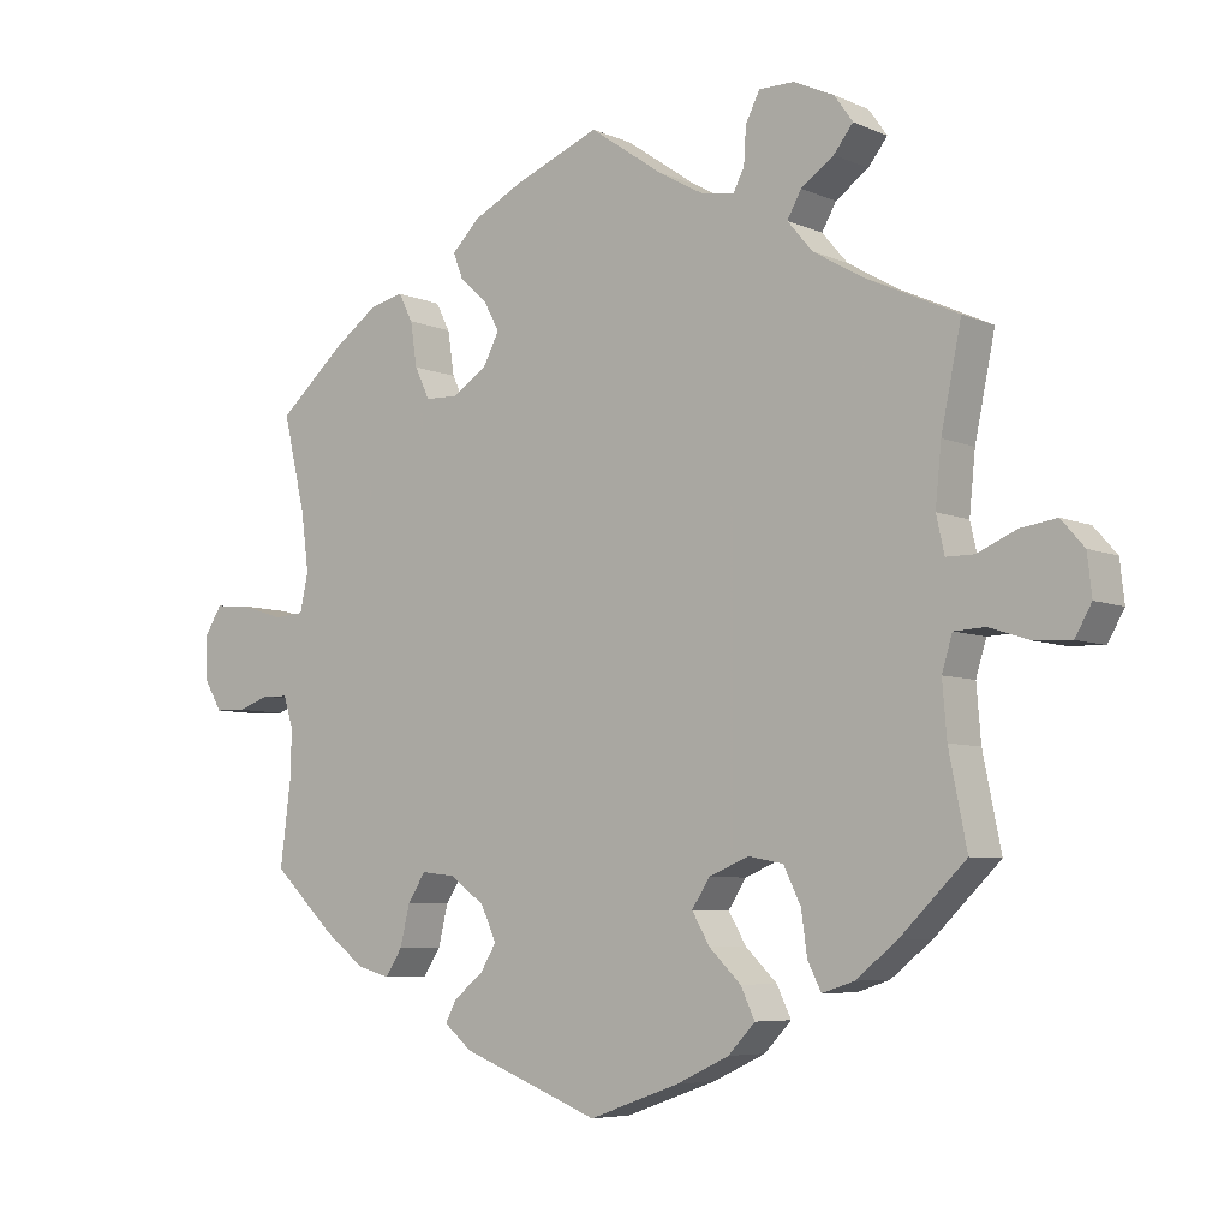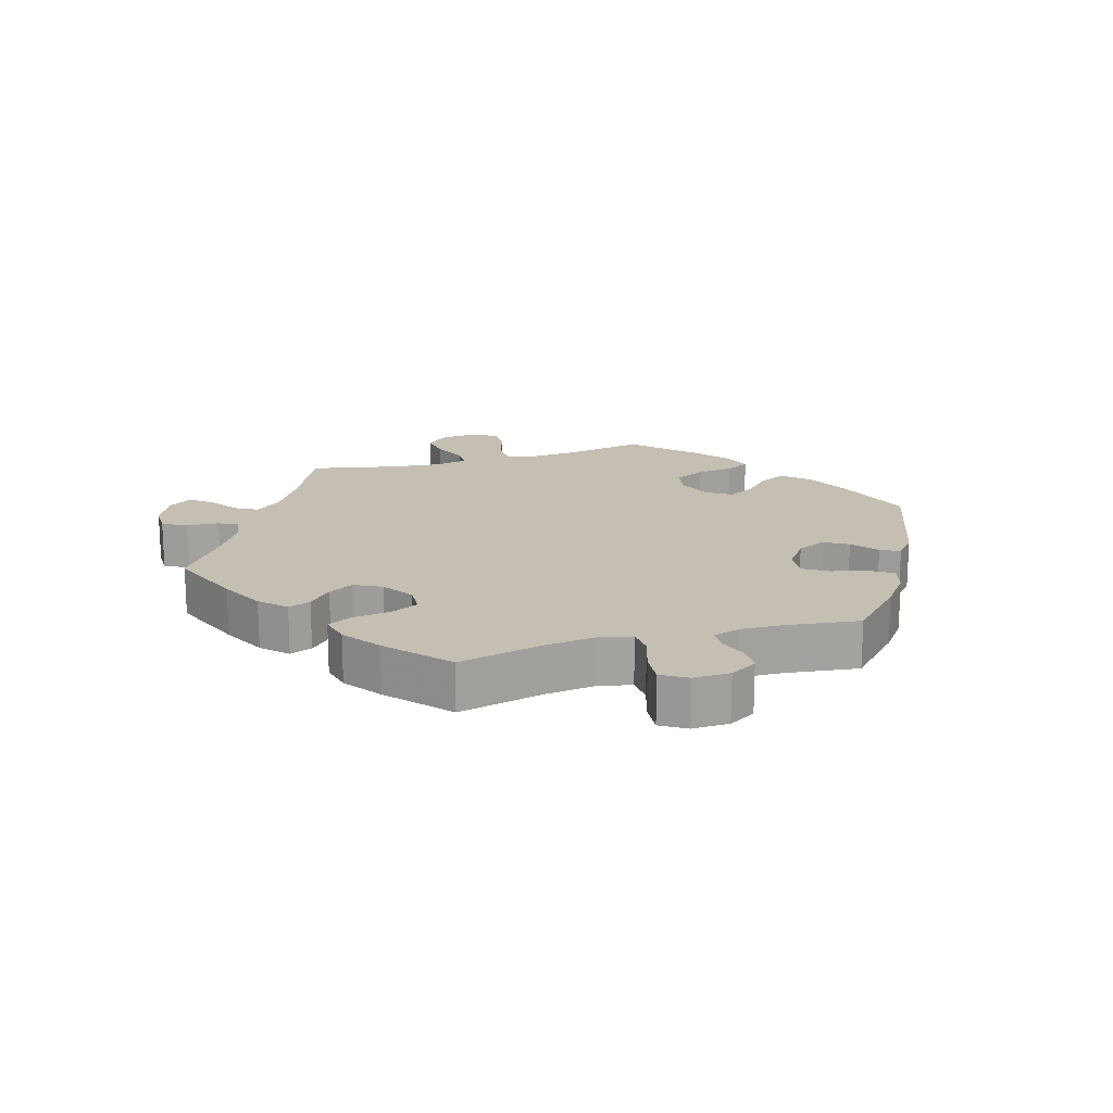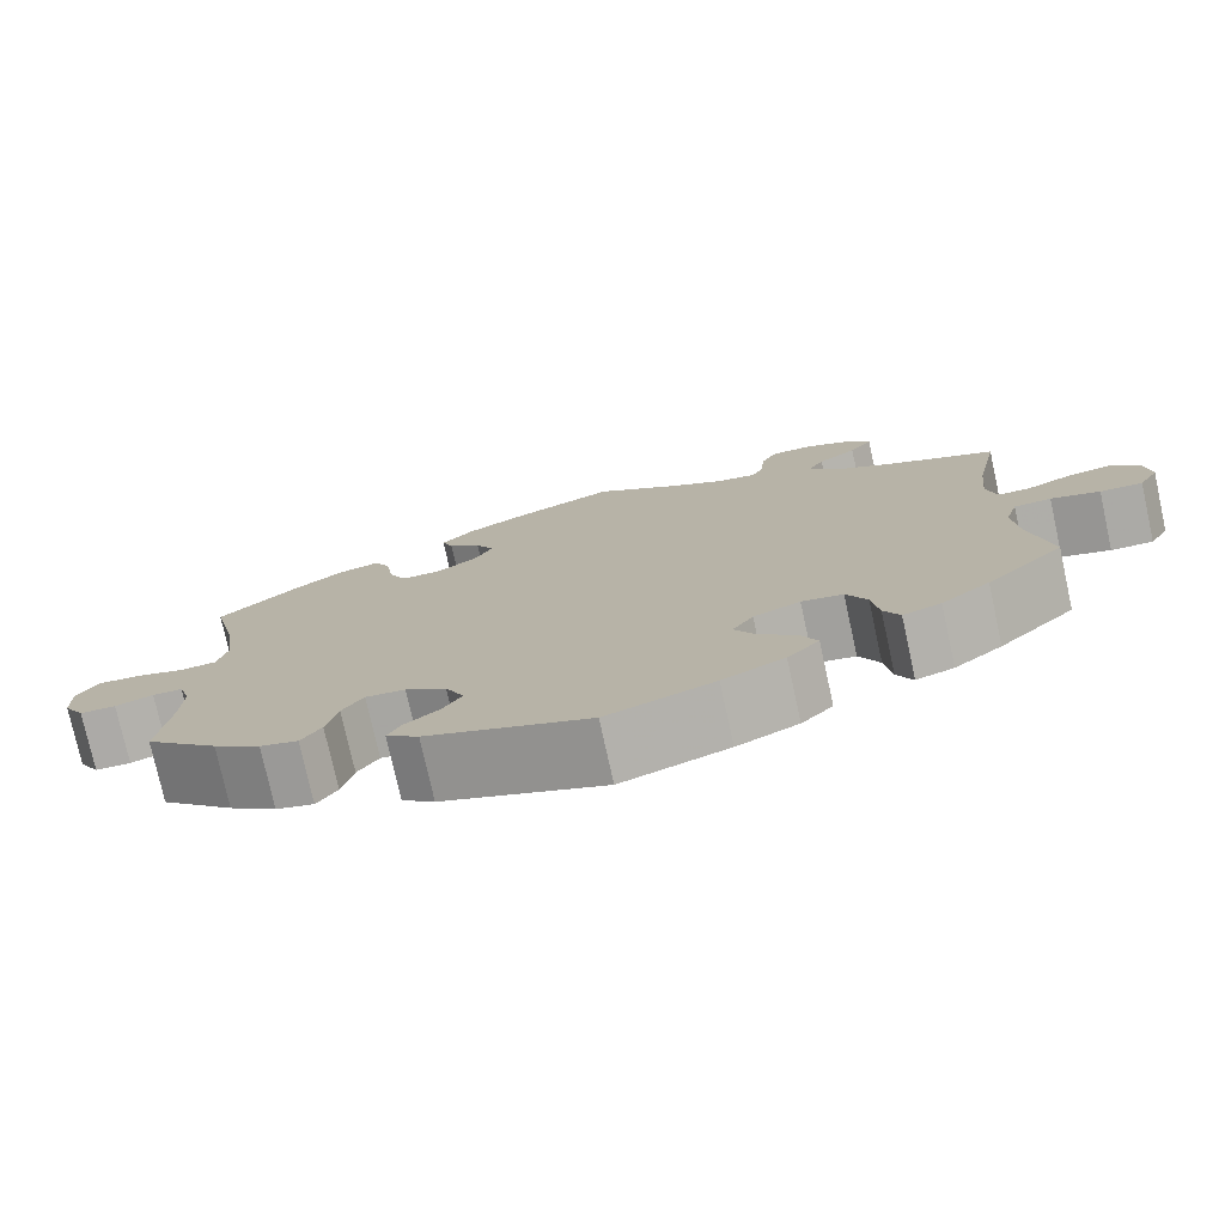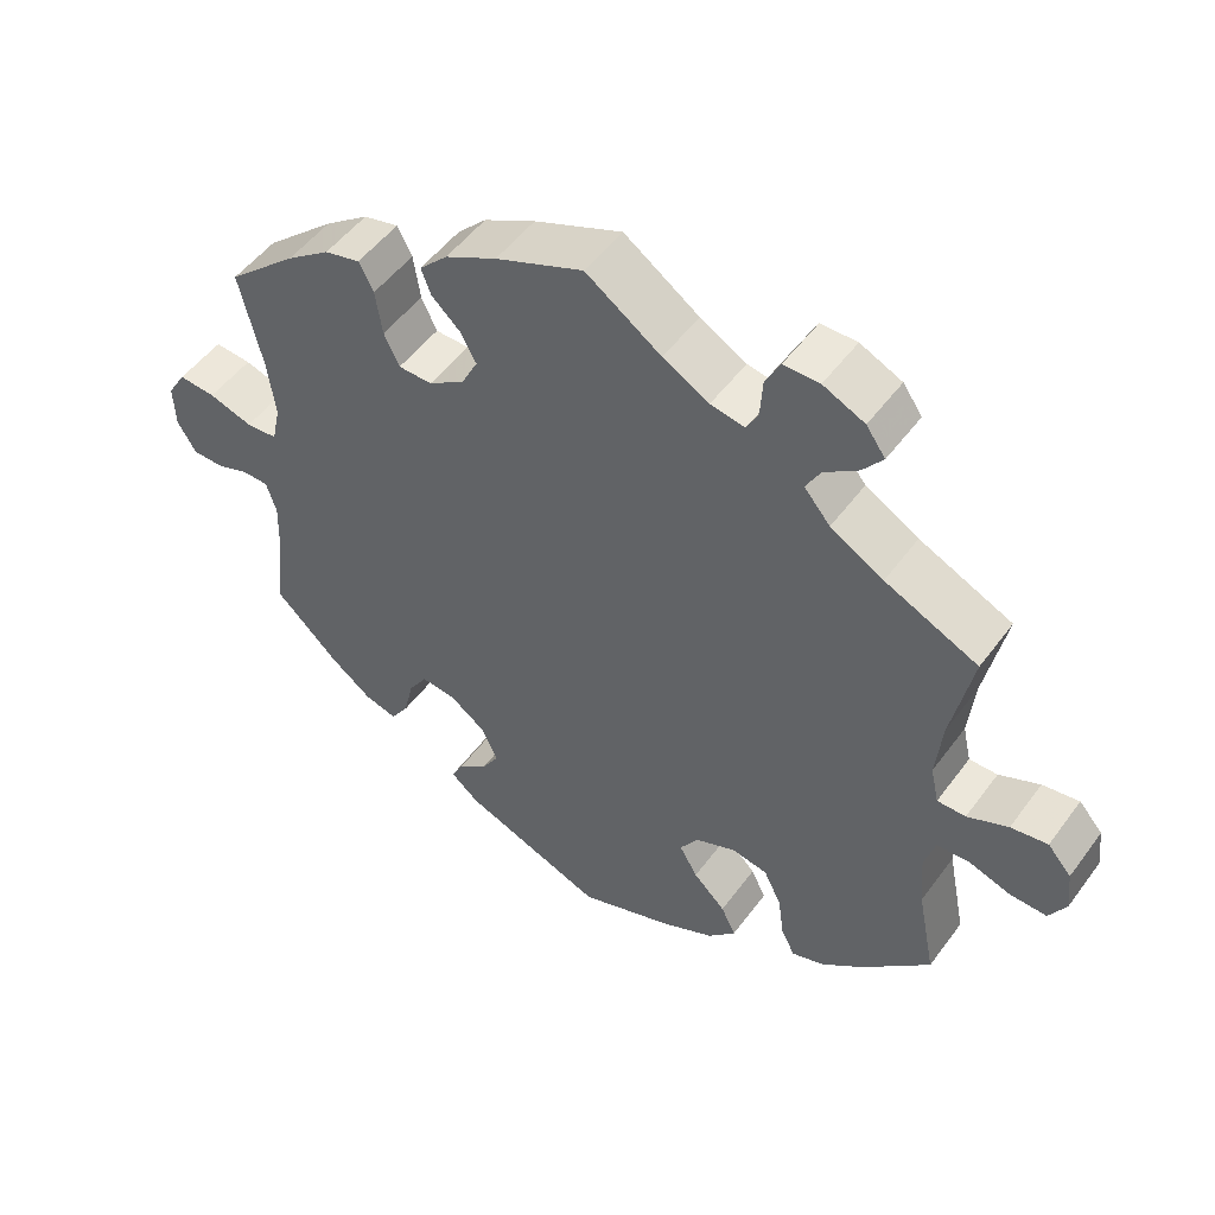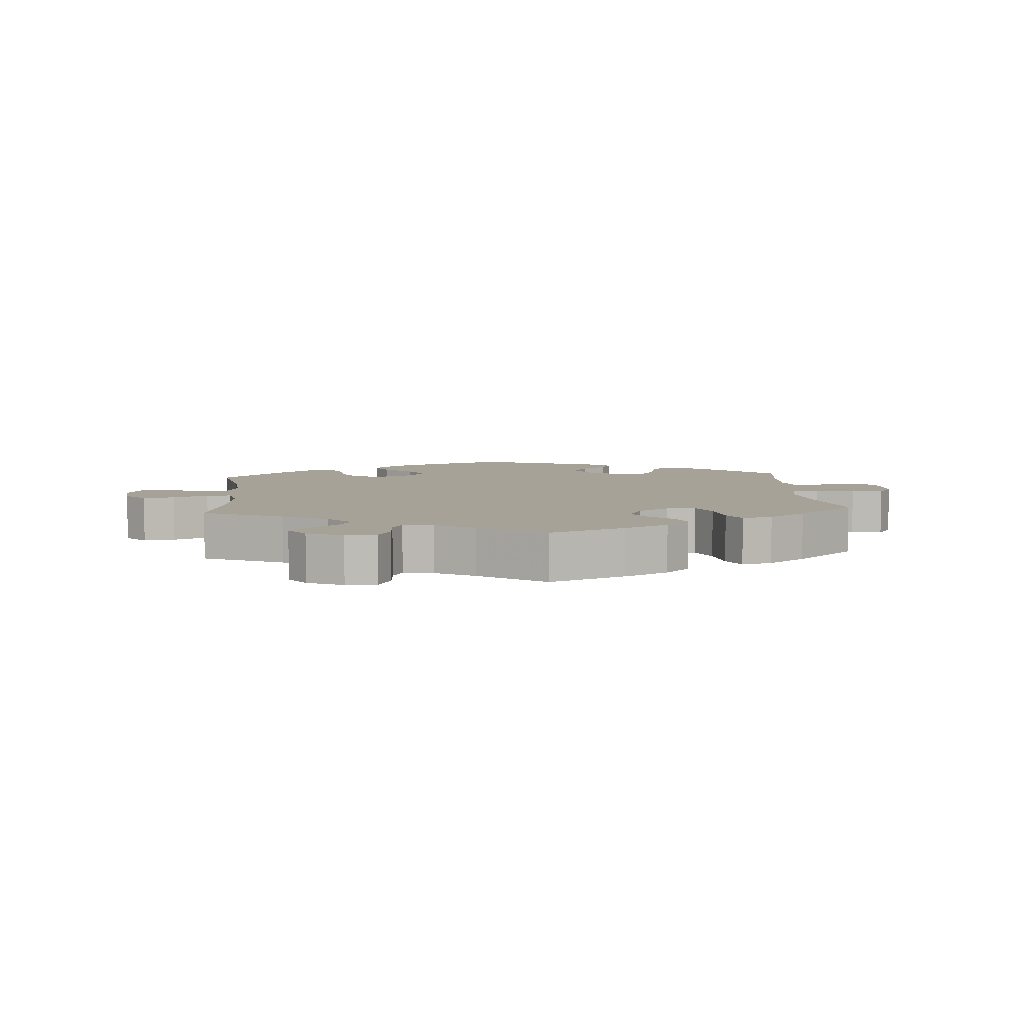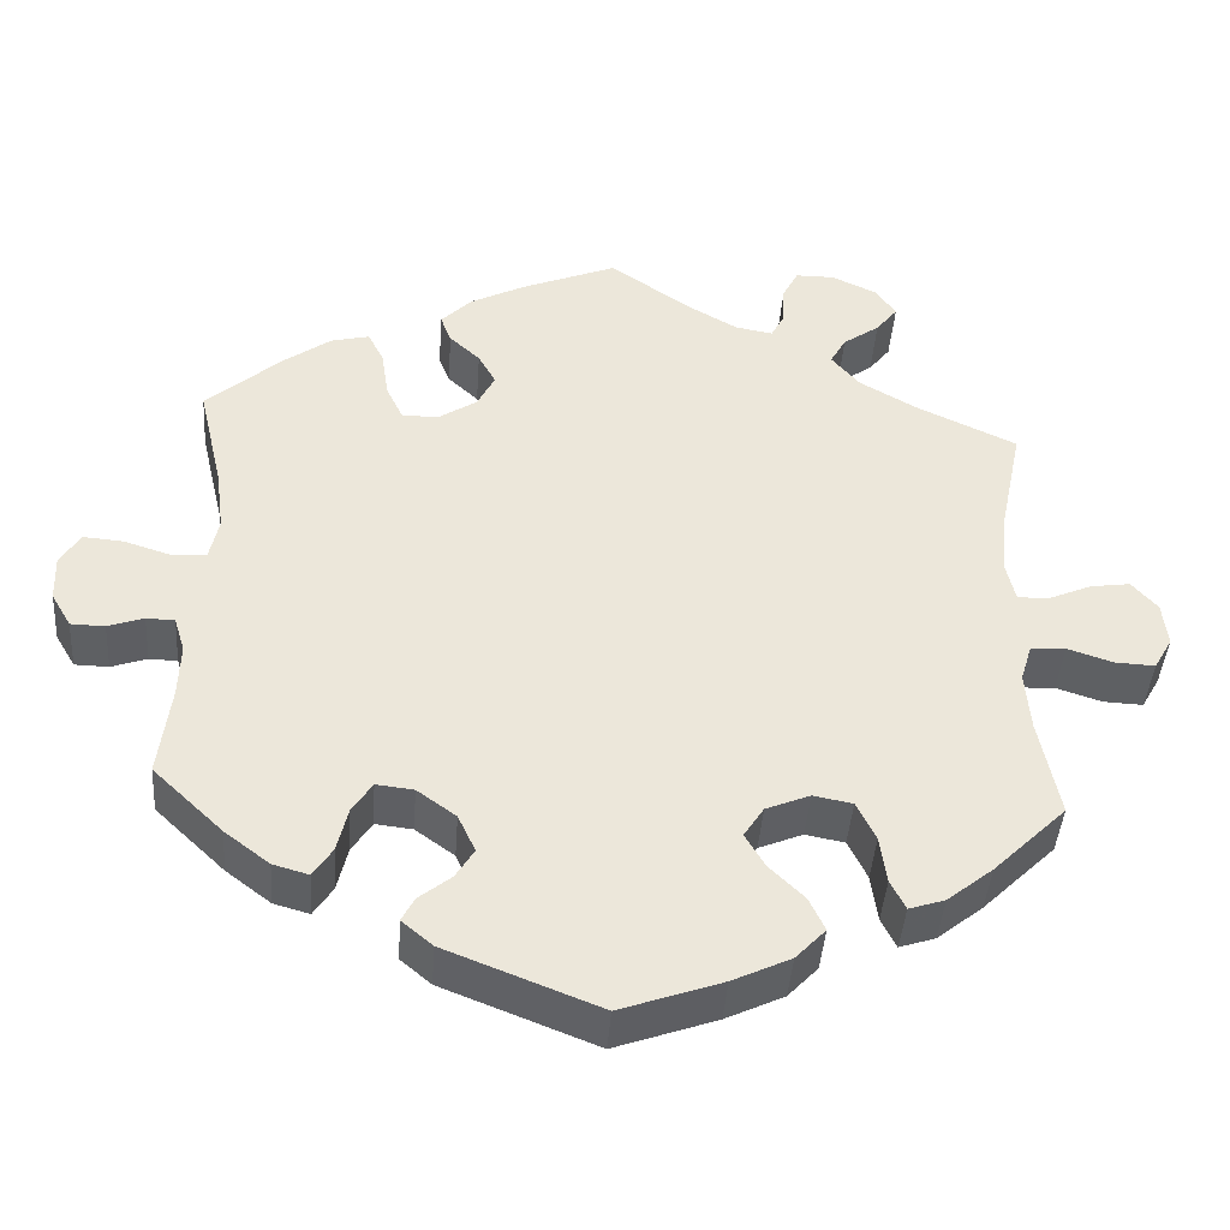
<metadata>
{"format":"obj","ext":"obj","renderer":"f3d","projection":"perspective","resolution":1024,"background":"white","views":[{"elev":-6.2,"azim":-142.0,"up":"+Z"},{"elev":17.6,"azim":73.5,"up":"+Y"},{"elev":-76.6,"azim":-167.6,"up":"+Z"},{"elev":50.7,"azim":-144.9,"up":"+Z"},{"elev":6.4,"azim":-4.7,"up":"+Y"},{"elev":-42.2,"azim":175.9,"up":"+Z"}]}
</metadata>
<code>
v -0.477 0.07 -0.168
v -0.471 0.07 -0.096
v -0.485 0.07 -0.05
v -0.527 0.07 -0.048
v -0.582 0.07 -0.066
v -0.63 0.07 -0.068
v -0.652 0.07 -0.029
v -0.646 0.07 0.025
v -0.615 0.07 0.06
v -0.567 0.07 0.053
v -0.514 0.07 0.03
v -0.477 0.07 0.03
v -0.466 0.07 0.079
v -0.474 0.07 0.158
v -0.501 0.07 0.289
v -0.38 0.07 0.345
v -0.311 0.07 0.385
v -0.277 0.07 0.425
v -0.296 0.07 0.459
v -0.34 0.07 0.49
v -0.366 0.07 0.523
v -0.341 0.07 0.558
v -0.287 0.07 0.583
v -0.24 0.07 0.583
v -0.221 0.07 0.546
v -0.218 0.07 0.497
v -0.203 0.07 0.468
v -0.158 0.07 0.476
v -0.098 0.07 0.51
v 0 0.07 0.578
v 0.114 0.07 0.532
v 0.181 0.07 0.498
v 0.218 0.07 0.461
v 0.205 0.07 0.427
v 0.168 0.07 0.393
v 0.147 0.07 0.355
v 0.168 0.07 0.314
v 0.215 0.07 0.283
v 0.259 0.07 0.284
v 0.279 0.07 0.326
v 0.288 0.07 0.385
v 0.307 0.07 0.422
v 0.353 0.07 0.411
v 0.41 0.07 0.37
v 0.501 0.07 0.29
v 0.471 0.07 0.162
v 0.461 0.07 0.085
v 0.472 0.07 0.034
v 0.513 0.07 0.031
v 0.57 0.07 0.049
v 0.618 0.07 0.053
v 0.642 0.07 0.014
v 0.64 0.07 -0.042
v 0.616 0.07 -0.083
v 0.575 0.07 -0.084
v 0.532 0.07 -0.069
v 0.498 0.07 -0.07
v 0.485 0.07 -0.112
v 0.487 0.07 -0.177
v 0.501 0.07 -0.288
v 0.417 0.07 -0.368
v 0.363 0.07 -0.409
v 0.32 0.07 -0.421
v 0.297 0.07 -0.386
v 0.284 0.07 -0.332
v 0.26 0.07 -0.295
v 0.215 0.07 -0.3
v 0.168 0.07 -0.334
v 0.147 0.07 -0.379
v 0.169 0.07 -0.415
v 0.208 0.07 -0.446
v 0.223 0.07 -0.475
v 0.186 0.07 -0.506
v 0.001 0.07 -0.578
v -0.121 0.07 -0.535
v -0.191 0.07 -0.502
v -0.227 0.07 -0.464
v -0.208 0.07 -0.424
v -0.166 0.07 -0.383
v -0.142 0.07 -0.342
v -0.166 0.07 -0.305
v -0.219 0.07 -0.283
v -0.266 0.07 -0.292
v -0.289 0.07 -0.339
v -0.297 0.07 -0.396
v -0.315 0.07 -0.432
v -0.358 0.07 -0.418
v -0.413 0.07 -0.374
v -0.501 0.07 -0.288
v -0.477 0 -0.168
v -0.471 0 -0.096
v -0.485 0 -0.05
v -0.527 0 -0.048
v -0.582 0 -0.066
v -0.63 0 -0.068
v -0.652 0 -0.029
v -0.646 0 0.025
v -0.615 0 0.06
v -0.567 0 0.053
v -0.514 0 0.03
v -0.477 0 0.03
v -0.466 0 0.079
v -0.474 0 0.158
v -0.501 0 0.289
v -0.38 0 0.345
v -0.311 0 0.385
v -0.277 0 0.425
v -0.296 0 0.459
v -0.34 0 0.49
v -0.366 0 0.523
v -0.341 0 0.558
v -0.287 0 0.583
v -0.24 0 0.583
v -0.221 0 0.546
v -0.218 0 0.497
v -0.203 0 0.468
v -0.158 0 0.476
v -0.098 0 0.51
v 0 0 0.578
v 0.114 0 0.532
v 0.181 0 0.498
v 0.218 0 0.461
v 0.205 0 0.427
v 0.168 0 0.393
v 0.147 0 0.355
v 0.168 0 0.314
v 0.215 0 0.283
v 0.259 0 0.284
v 0.279 0 0.326
v 0.288 0 0.385
v 0.307 0 0.422
v 0.353 0 0.411
v 0.41 0 0.37
v 0.501 0 0.29
v 0.471 0 0.162
v 0.461 0 0.085
v 0.472 0 0.034
v 0.513 0 0.031
v 0.57 0 0.049
v 0.618 0 0.053
v 0.642 0 0.014
v 0.64 0 -0.042
v 0.616 0 -0.083
v 0.575 0 -0.084
v 0.532 0 -0.069
v 0.498 0 -0.07
v 0.485 0 -0.112
v 0.487 0 -0.177
v 0.501 0 -0.288
v 0.417 0 -0.368
v 0.363 0 -0.409
v 0.32 0 -0.421
v 0.297 0 -0.386
v 0.284 0 -0.332
v 0.26 0 -0.295
v 0.215 0 -0.3
v 0.168 0 -0.334
v 0.147 0 -0.379
v 0.169 0 -0.415
v 0.208 0 -0.446
v 0.223 0 -0.475
v 0.186 0 -0.506
v 0.001 0 -0.578
v -0.121 0 -0.535
v -0.191 0 -0.502
v -0.227 0 -0.464
v -0.208 0 -0.424
v -0.166 0 -0.383
v -0.142 0 -0.342
v -0.166 0 -0.305
v -0.219 0 -0.283
v -0.266 0 -0.292
v -0.289 0 -0.339
v -0.297 0 -0.396
v -0.315 0 -0.432
v -0.358 0 -0.418
v -0.413 0 -0.374
v -0.501 0 -0.288
f 88 89 1
f 87 88 1 2
f 84 85 86 87
f 83 84 87 2
f 82 83 2 3
f 81 82 3
f 76 77 78 79
f 76 79 80
f 75 76 80
f 74 75 80
f 73 74 80
f 70 71 72 73
f 69 70 73 80
f 68 69 80 81
f 62 63 64 65
f 62 65 66
f 59 60 61 62
f 58 59 62 66
f 57 58 66 67
f 53 54 55 56
f 53 56 57
f 52 53 57
f 49 50 51 52
f 48 49 52 57
f 43 44 45 46
f 43 46 47
f 40 41 42 43
f 39 40 43 47
f 38 39 47 48
f 32 33 34 35
f 32 35 36
f 29 30 31 32
f 28 29 32 36
f 27 28 36 37
f 23 24 25 26
f 23 26 27
f 22 23 27
f 19 20 21 22
f 18 19 22 27
f 17 18 27 37
f 14 15 16
f 13 14 16 17
f 12 13 17 37
f 8 9 10 11
f 8 11 12
f 7 8 12
f 4 5 6 7
f 3 4 7 12
f 57 67 68 81
f 38 48 57 81
f 37 38 81
f 3 12 37 81
f 90 178 177
f 91 90 177 176
f 176 175 174 173
f 91 176 173 172
f 92 91 172 171
f 92 171 170
f 168 167 166 165
f 169 168 165
f 169 165 164
f 169 164 163
f 169 163 162
f 162 161 160 159
f 169 162 159 158
f 170 169 158 157
f 154 153 152 151
f 155 154 151
f 151 150 149 148
f 155 151 148 147
f 156 155 147 146
f 145 144 143 142
f 146 145 142
f 146 142 141
f 141 140 139 138
f 146 141 138 137
f 135 134 133 132
f 136 135 132
f 132 131 130 129
f 136 132 129 128
f 137 136 128 127
f 124 123 122 121
f 125 124 121
f 121 120 119 118
f 125 121 118 117
f 126 125 117 116
f 115 114 113 112
f 116 115 112
f 116 112 111
f 111 110 109 108
f 116 111 108 107
f 126 116 107 106
f 105 104 103
f 106 105 103 102
f 126 106 102 101
f 100 99 98 97
f 101 100 97
f 101 97 96
f 96 95 94 93
f 101 96 93 92
f 170 157 156 146
f 170 146 137 127
f 170 127 126
f 170 126 101 92
f 1 90 91 2
f 2 91 92 3
f 3 92 93 4
f 4 93 94 5
f 5 94 95 6
f 6 95 96 7
f 7 96 97 8
f 8 97 98 9
f 9 98 99 10
f 10 99 100 11
f 11 100 101 12
f 12 101 102 13
f 13 102 103 14
f 14 103 104 15
f 15 104 105 16
f 16 105 106 17
f 17 106 107 18
f 18 107 108 19
f 19 108 109 20
f 20 109 110 21
f 21 110 111 22
f 22 111 112 23
f 23 112 113 24
f 24 113 114 25
f 25 114 115 26
f 26 115 116 27
f 27 116 117 28
f 28 117 118 29
f 29 118 119 30
f 30 119 120 31
f 31 120 121 32
f 32 121 122 33
f 33 122 123 34
f 34 123 124 35
f 35 124 125 36
f 36 125 126 37
f 37 126 127 38
f 38 127 128 39
f 39 128 129 40
f 40 129 130 41
f 41 130 131 42
f 42 131 132 43
f 43 132 133 44
f 44 133 134 45
f 45 134 135 46
f 46 135 136 47
f 47 136 137 48
f 48 137 138 49
f 49 138 139 50
f 50 139 140 51
f 51 140 141 52
f 52 141 142 53
f 53 142 143 54
f 54 143 144 55
f 55 144 145 56
f 56 145 146 57
f 57 146 147 58
f 58 147 148 59
f 59 148 149 60
f 60 149 150 61
f 61 150 151 62
f 62 151 152 63
f 63 152 153 64
f 64 153 154 65
f 65 154 155 66
f 66 155 156 67
f 67 156 157 68
f 68 157 158 69
f 69 158 159 70
f 70 159 160 71
f 71 160 161 72
f 72 161 162 73
f 73 162 163 74
f 74 163 164 75
f 75 164 165 76
f 76 165 166 77
f 77 166 167 78
f 78 167 168 79
f 79 168 169 80
f 80 169 170 81
f 81 170 171 82
f 82 171 172 83
f 83 172 173 84
f 84 173 174 85
f 85 174 175 86
f 86 175 176 87
f 87 176 177 88
f 88 177 178 89
f 89 178 90 1

</code>
